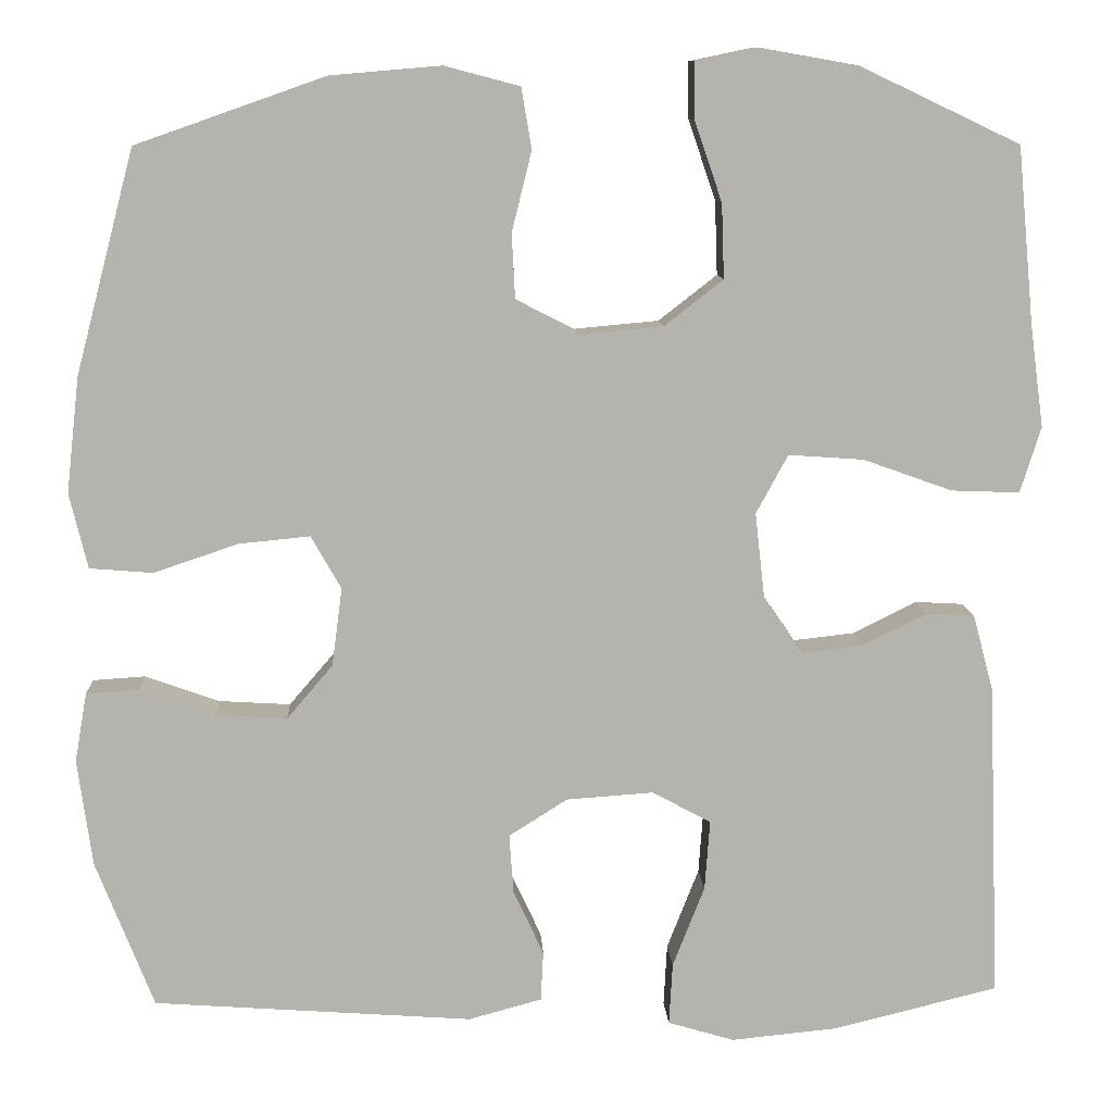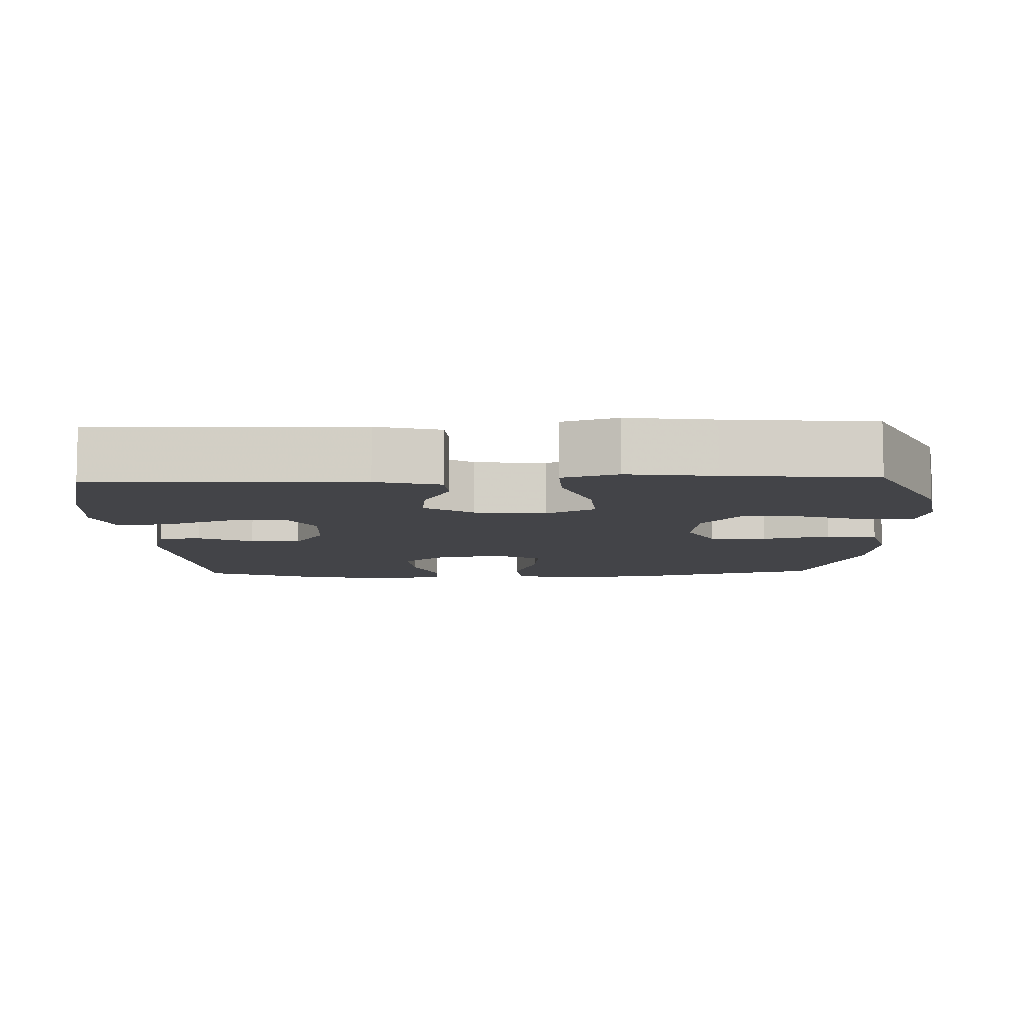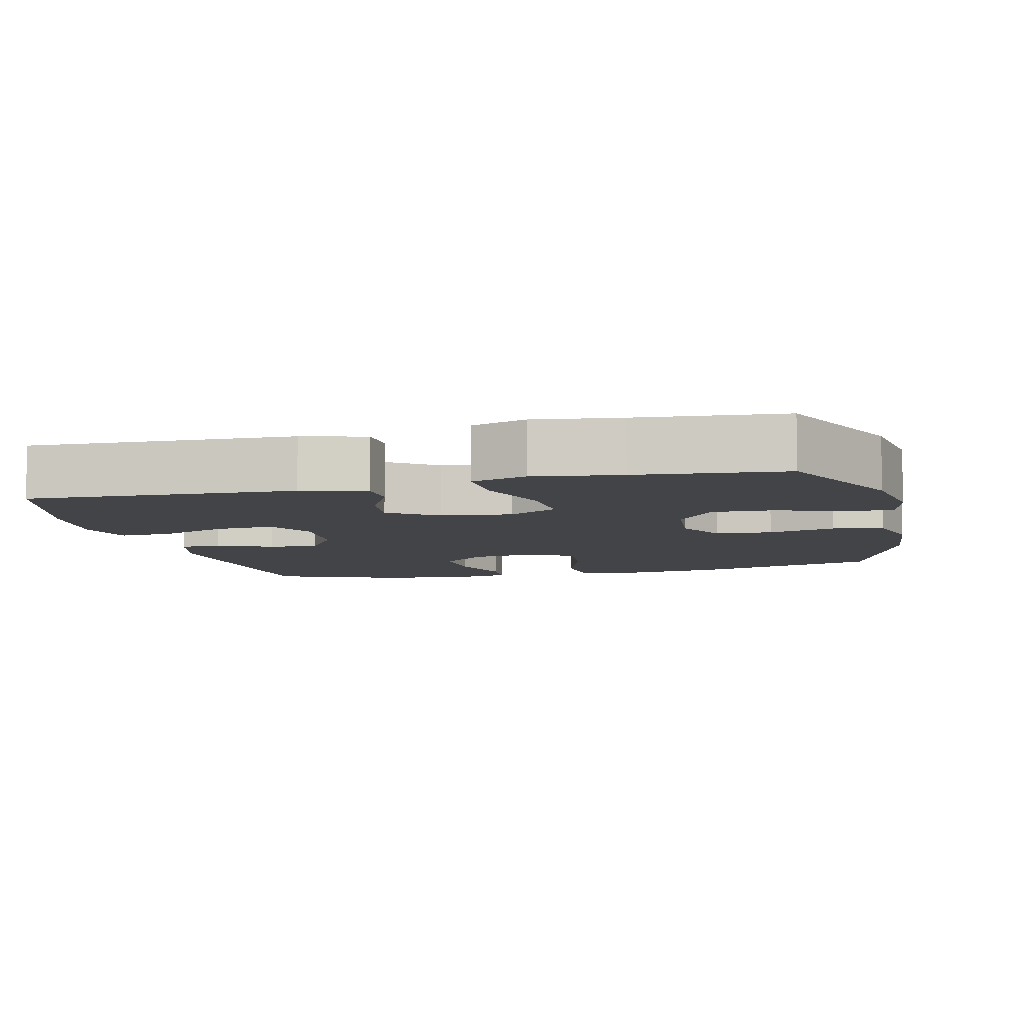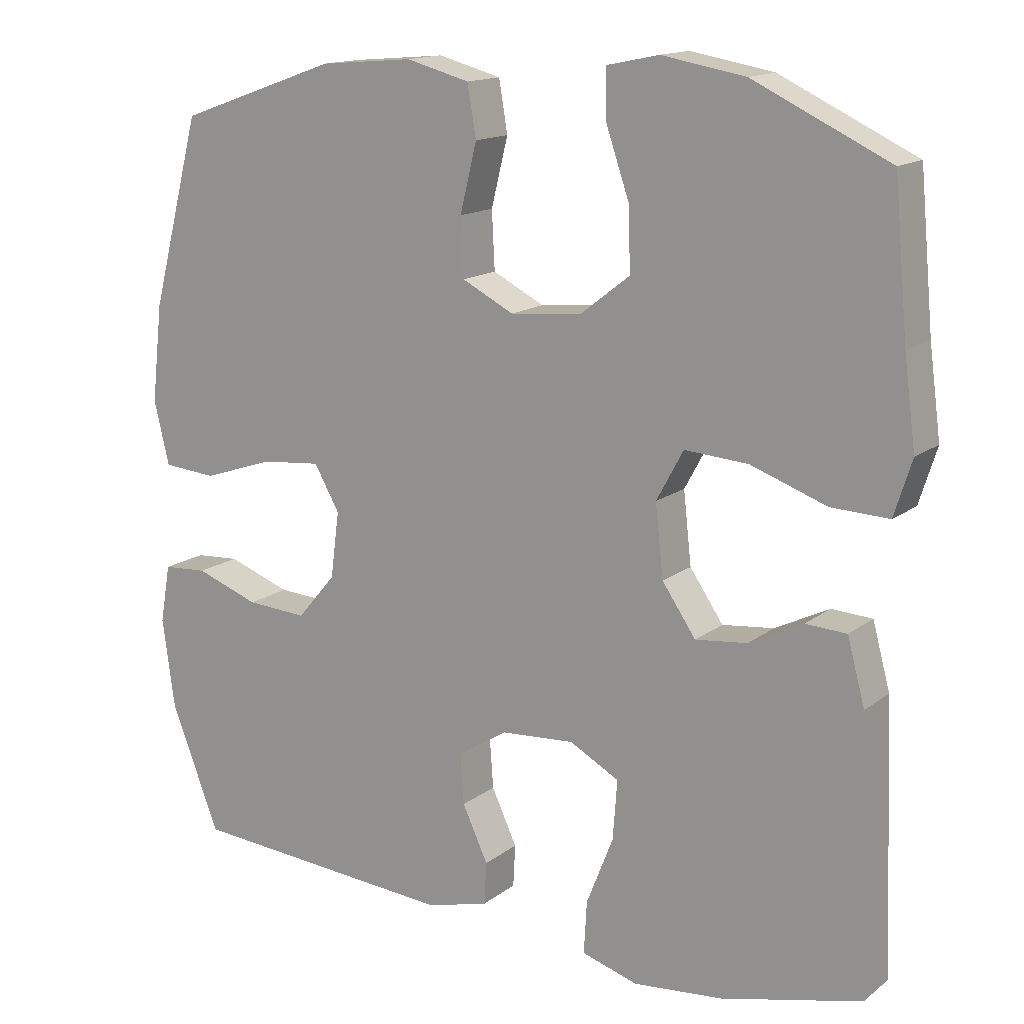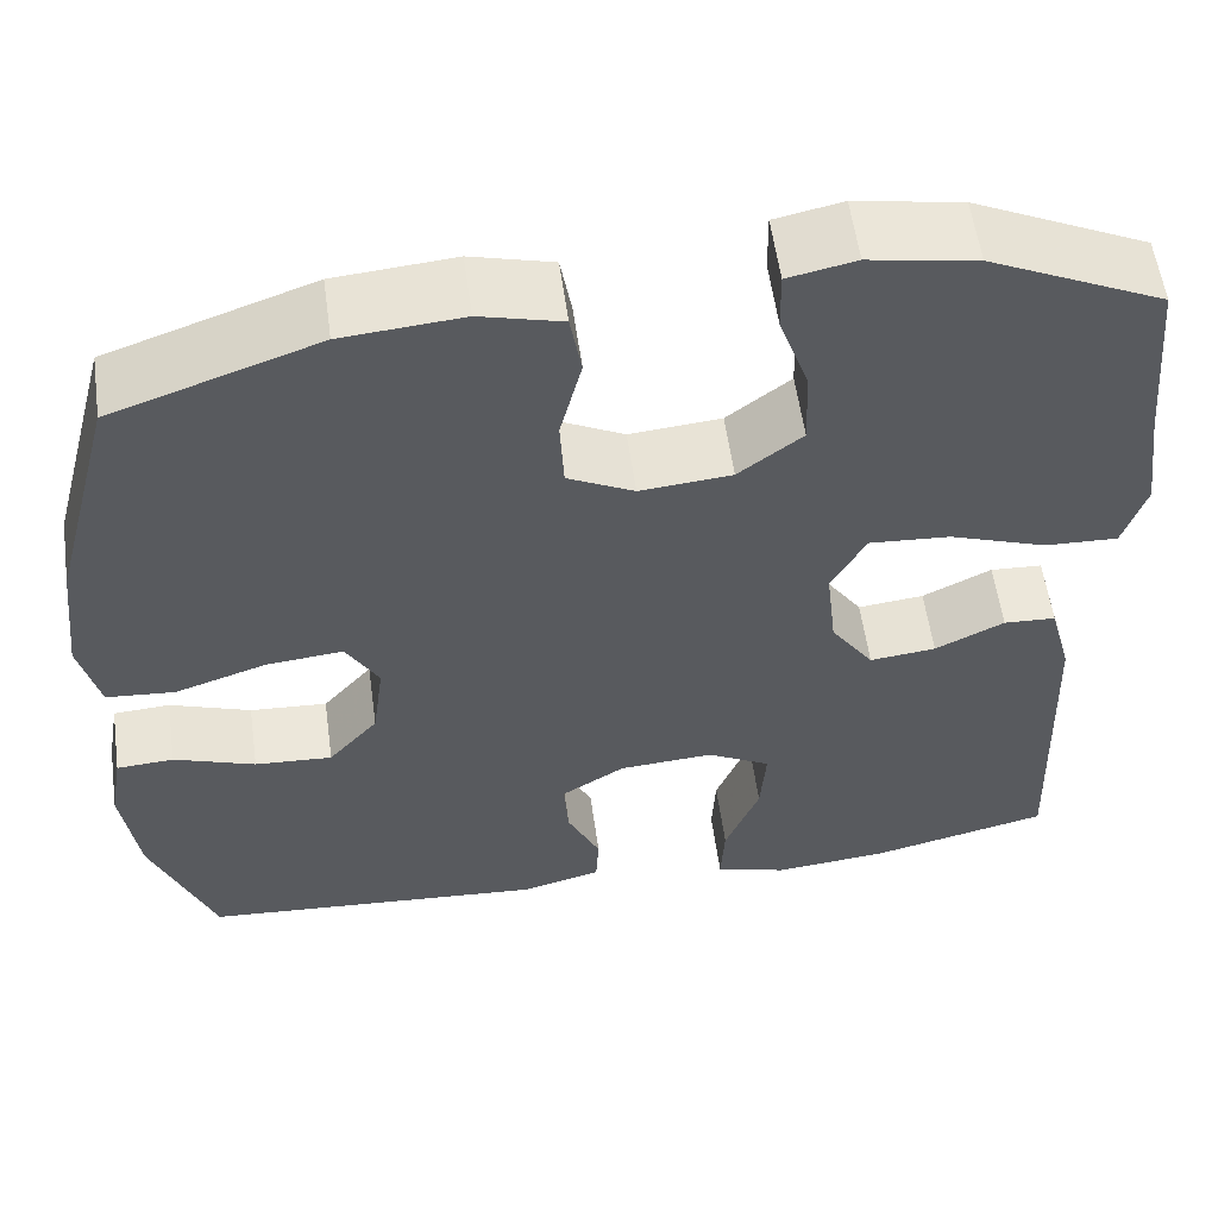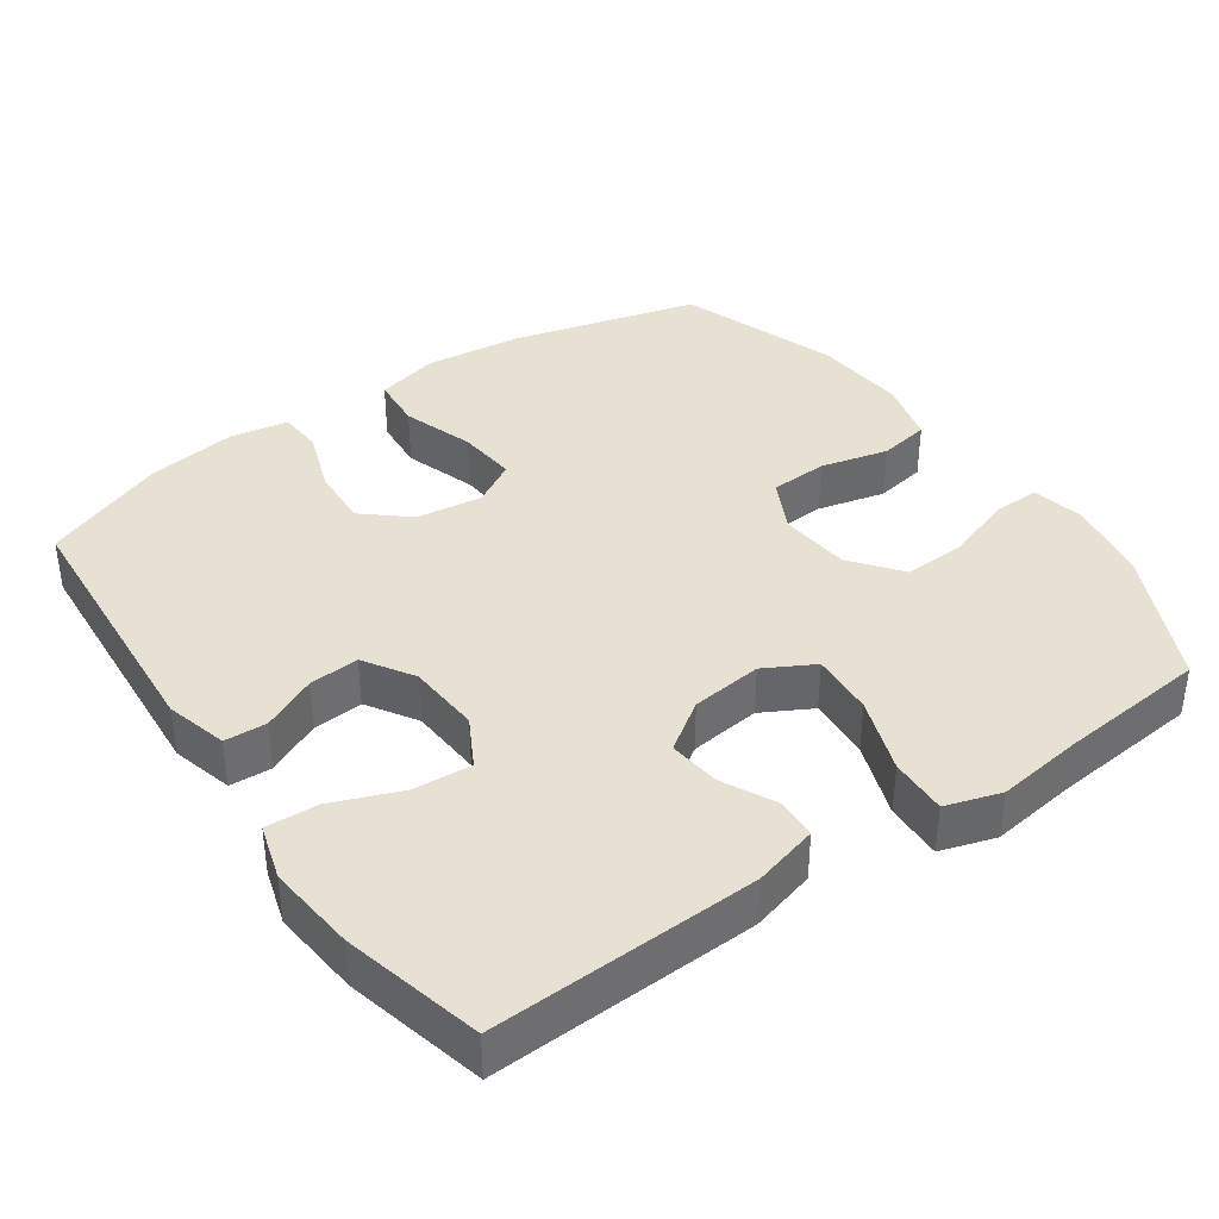
<metadata>
{"format":"obj","ext":"obj","renderer":"f3d","projection":"perspective","resolution":1024,"background":"white","views":[{"elev":10.2,"azim":177.0,"up":"+Z"},{"elev":-8.2,"azim":-88.0,"up":"+Y"},{"elev":-7.7,"azim":-76.5,"up":"+Y"},{"elev":14.9,"azim":-147.2,"up":"+Z"},{"elev":57.1,"azim":172.1,"up":"+Z"},{"elev":38.7,"azim":-124.9,"up":"+Y"}]}
</metadata>
<code>
v 0.5 0.07 0.5
v 0.568 0.07 0.242
v 0.583 0.07 0.109
v 0.562 0.07 0.022
v 0.489 0.07 0.016
v 0.391 0.07 0.049
v 0.309 0.07 0.057
v 0.274 0.07 -0.004
v 0.286 0.07 -0.095
v 0.339 0.07 -0.157
v 0.422 0.07 -0.152
v 0.509 0.07 -0.121
v 0.57 0.07 -0.125
v 0.584 0.07 -0.205
v 0.567 0.07 -0.329
v 0.5 0.07 -0.5
v 0.13 0.07 -0.527
v 0.045 0.07 -0.504
v 0.042 0.07 -0.446
v 0.077 0.07 -0.371
v 0.082 0.07 -0.302
v 0.014 0.07 -0.259
v -0.087 0.07 -0.252
v -0.155 0.07 -0.289
v -0.149 0.07 -0.37
v -0.112 0.07 -0.464
v -0.108 0.07 -0.536
v -0.185 0.07 -0.559
v -0.308 0.07 -0.547
v -0.5 0.07 -0.5
v -0.486 0.07 -0.133
v -0.462 0.07 -0.044
v -0.406 0.07 -0.041
v -0.332 0.07 -0.078
v -0.261 0.07 -0.086
v -0.215 0.07 -0.019
v -0.204 0.07 0.079
v -0.241 0.07 0.147
v -0.328 0.07 0.141
v -0.432 0.07 0.104
v -0.511 0.07 0.101
v -0.535 0.07 0.177
v -0.519 0.07 0.297
v -0.5 0.07 0.5
v -0.314 0.07 0.588
v -0.2 0.07 0.608
v -0.128 0.07 0.593
v -0.129 0.07 0.528
v -0.161 0.07 0.435
v -0.164 0.07 0.349
v -0.096 0.07 0.296
v 0.002 0.07 0.287
v 0.073 0.07 0.323
v 0.077 0.07 0.402
v 0.054 0.07 0.495
v 0.066 0.07 0.565
v 0.153 0.07 0.588
v 0.281 0.07 0.577
v 0.5 0 0.5
v 0.568 0 0.242
v 0.583 0 0.109
v 0.562 0 0.022
v 0.489 0 0.016
v 0.391 0 0.049
v 0.309 0 0.057
v 0.274 0 -0.004
v 0.286 0 -0.095
v 0.339 0 -0.157
v 0.422 0 -0.152
v 0.509 0 -0.121
v 0.57 0 -0.125
v 0.584 0 -0.205
v 0.567 0 -0.329
v 0.5 0 -0.5
v 0.13 0 -0.527
v 0.045 0 -0.504
v 0.042 0 -0.446
v 0.077 0 -0.371
v 0.082 0 -0.302
v 0.014 0 -0.259
v -0.087 0 -0.252
v -0.155 0 -0.289
v -0.149 0 -0.37
v -0.112 0 -0.464
v -0.108 0 -0.536
v -0.185 0 -0.559
v -0.308 0 -0.547
v -0.5 0 -0.5
v -0.486 0 -0.133
v -0.462 0 -0.044
v -0.406 0 -0.041
v -0.332 0 -0.078
v -0.261 0 -0.086
v -0.215 0 -0.019
v -0.204 0 0.079
v -0.241 0 0.147
v -0.328 0 0.141
v -0.432 0 0.104
v -0.511 0 0.101
v -0.535 0 0.177
v -0.519 0 0.297
v -0.5 0 0.5
v -0.314 0 0.588
v -0.2 0 0.608
v -0.128 0 0.593
v -0.129 0 0.528
v -0.161 0 0.435
v -0.164 0 0.349
v -0.096 0 0.296
v 0.002 0 0.287
v 0.073 0 0.323
v 0.077 0 0.402
v 0.054 0 0.495
v 0.066 0 0.565
v 0.153 0 0.588
v 0.281 0 0.577
f 4 5 6
f 3 4 6
f 2 3 6
f 1 2 6
f 58 1 6
f 57 58 6
f 56 57 6
f 55 56 6
f 54 55 6
f 53 54 6 7
f 52 53 7 8
f 51 52 8 9
f 50 51 9 10
f 47 48 49
f 46 47 49
f 45 46 49
f 44 45 49
f 43 44 49
f 43 49 50
f 42 43 50
f 41 42 50
f 40 41 50
f 39 40 50
f 38 39 50
f 37 38 50 10
f 32 33 34
f 31 32 34
f 30 31 34
f 29 30 34
f 28 29 34
f 27 28 34
f 26 27 34
f 25 26 34
f 24 25 34 35
f 23 24 35 36
f 18 19 20
f 17 18 20
f 16 17 20
f 15 16 20
f 14 15 20
f 13 14 20
f 12 13 20
f 11 12 20
f 10 11 20 21
f 36 37 10
f 23 36 10
f 22 23 10
f 10 21 22
f 64 63 62
f 64 62 61
f 64 61 60
f 64 60 59
f 64 59 116
f 64 116 115
f 64 115 114
f 64 114 113
f 64 113 112
f 65 64 112 111
f 66 65 111 110
f 67 66 110 109
f 68 67 109 108
f 107 106 105
f 107 105 104
f 107 104 103
f 107 103 102
f 107 102 101
f 108 107 101
f 108 101 100
f 108 100 99
f 108 99 98
f 108 98 97
f 108 97 96
f 68 108 96 95
f 92 91 90
f 92 90 89
f 92 89 88
f 92 88 87
f 92 87 86
f 92 86 85
f 92 85 84
f 92 84 83
f 93 92 83 82
f 94 93 82 81
f 78 77 76
f 78 76 75
f 78 75 74
f 78 74 73
f 78 73 72
f 78 72 71
f 78 71 70
f 78 70 69
f 79 78 69 68
f 68 95 94
f 68 94 81
f 68 81 80
f 80 79 68
f 1 59 60 2
f 2 60 61 3
f 3 61 62 4
f 4 62 63 5
f 5 63 64 6
f 6 64 65 7
f 7 65 66 8
f 8 66 67 9
f 9 67 68 10
f 10 68 69 11
f 11 69 70 12
f 12 70 71 13
f 13 71 72 14
f 14 72 73 15
f 15 73 74 16
f 16 74 75 17
f 17 75 76 18
f 18 76 77 19
f 19 77 78 20
f 20 78 79 21
f 21 79 80 22
f 22 80 81 23
f 23 81 82 24
f 24 82 83 25
f 25 83 84 26
f 26 84 85 27
f 27 85 86 28
f 28 86 87 29
f 29 87 88 30
f 30 88 89 31
f 31 89 90 32
f 32 90 91 33
f 33 91 92 34
f 34 92 93 35
f 35 93 94 36
f 36 94 95 37
f 37 95 96 38
f 38 96 97 39
f 39 97 98 40
f 40 98 99 41
f 41 99 100 42
f 42 100 101 43
f 43 101 102 44
f 44 102 103 45
f 45 103 104 46
f 46 104 105 47
f 47 105 106 48
f 48 106 107 49
f 49 107 108 50
f 50 108 109 51
f 51 109 110 52
f 52 110 111 53
f 53 111 112 54
f 54 112 113 55
f 55 113 114 56
f 56 114 115 57
f 57 115 116 58
f 58 116 59 1

</code>
